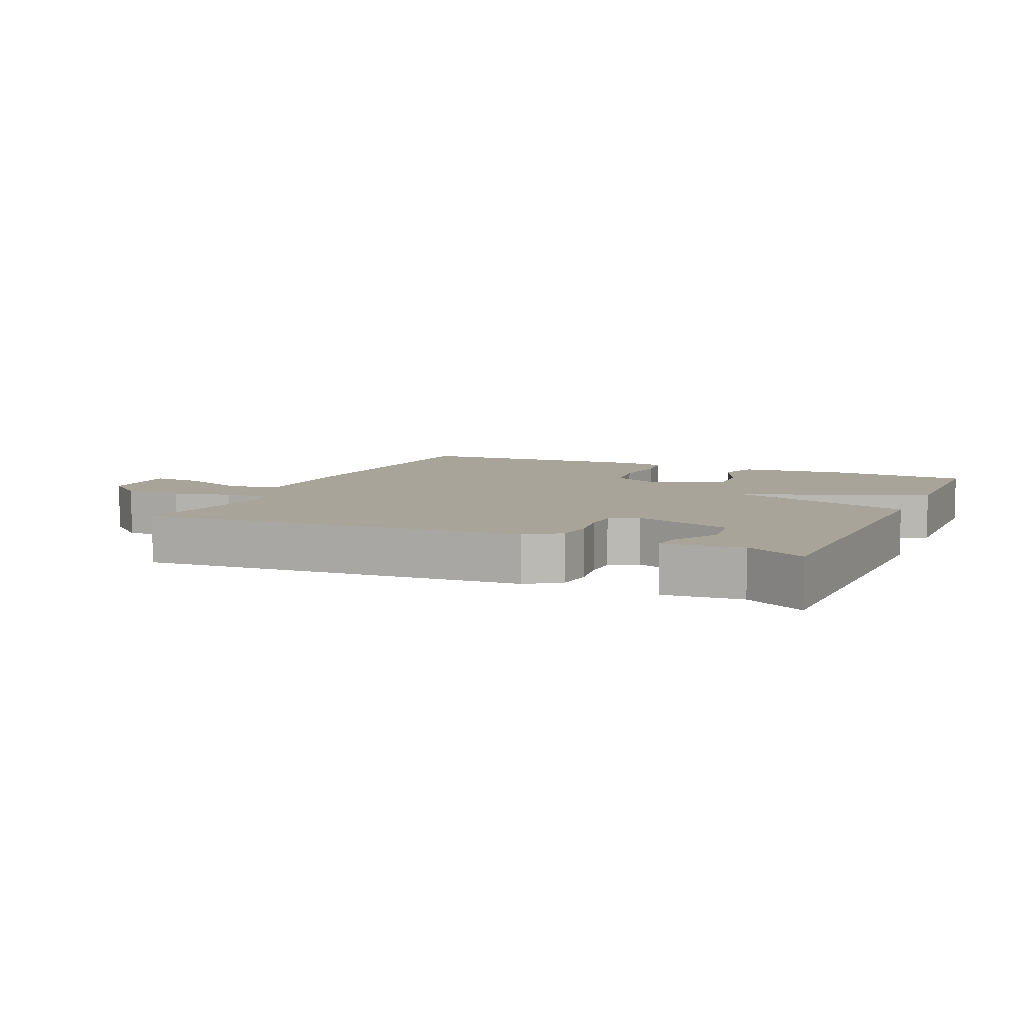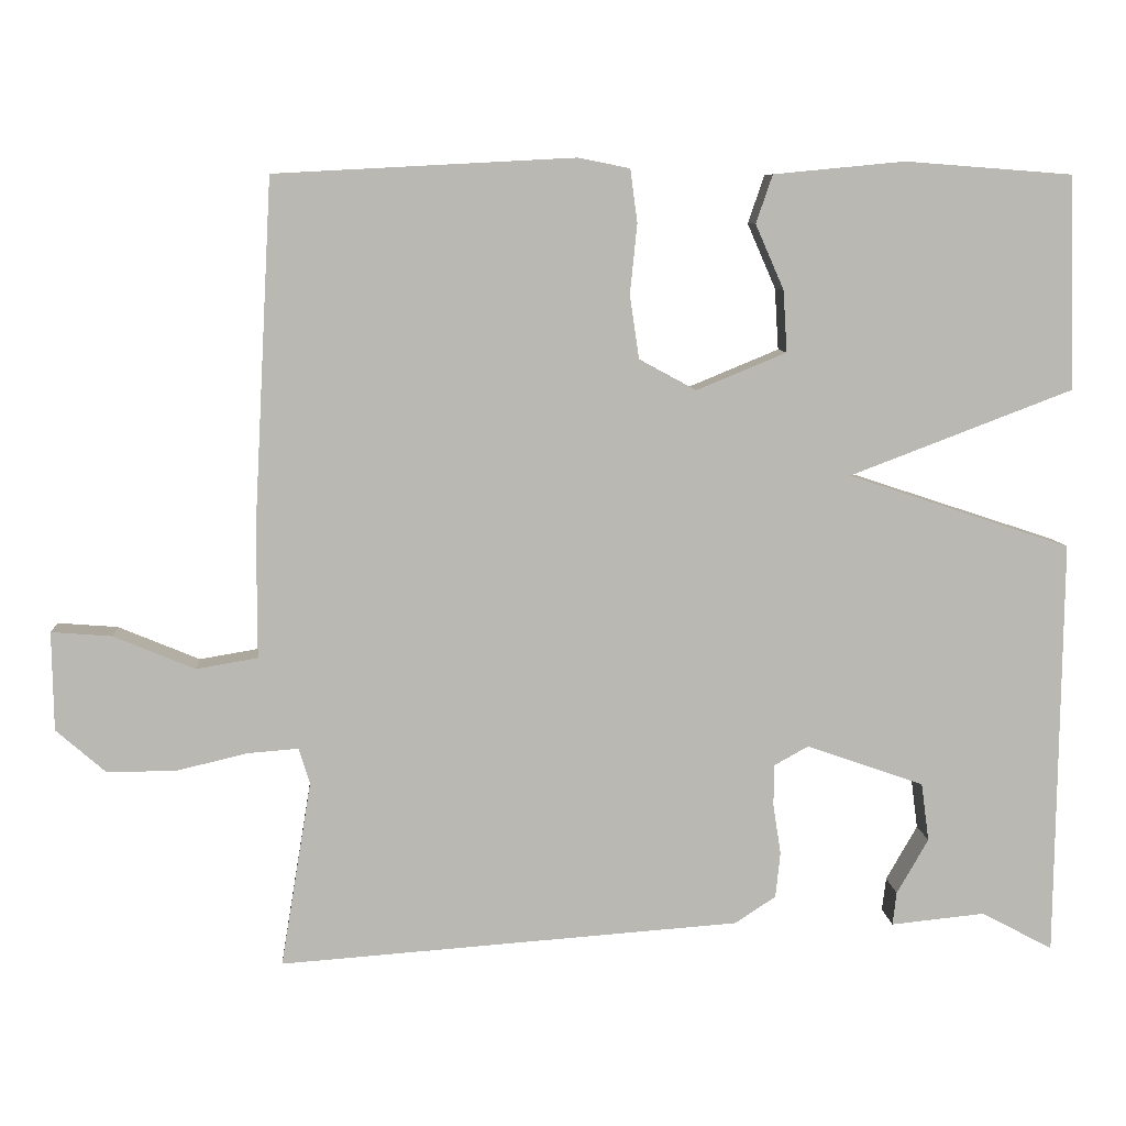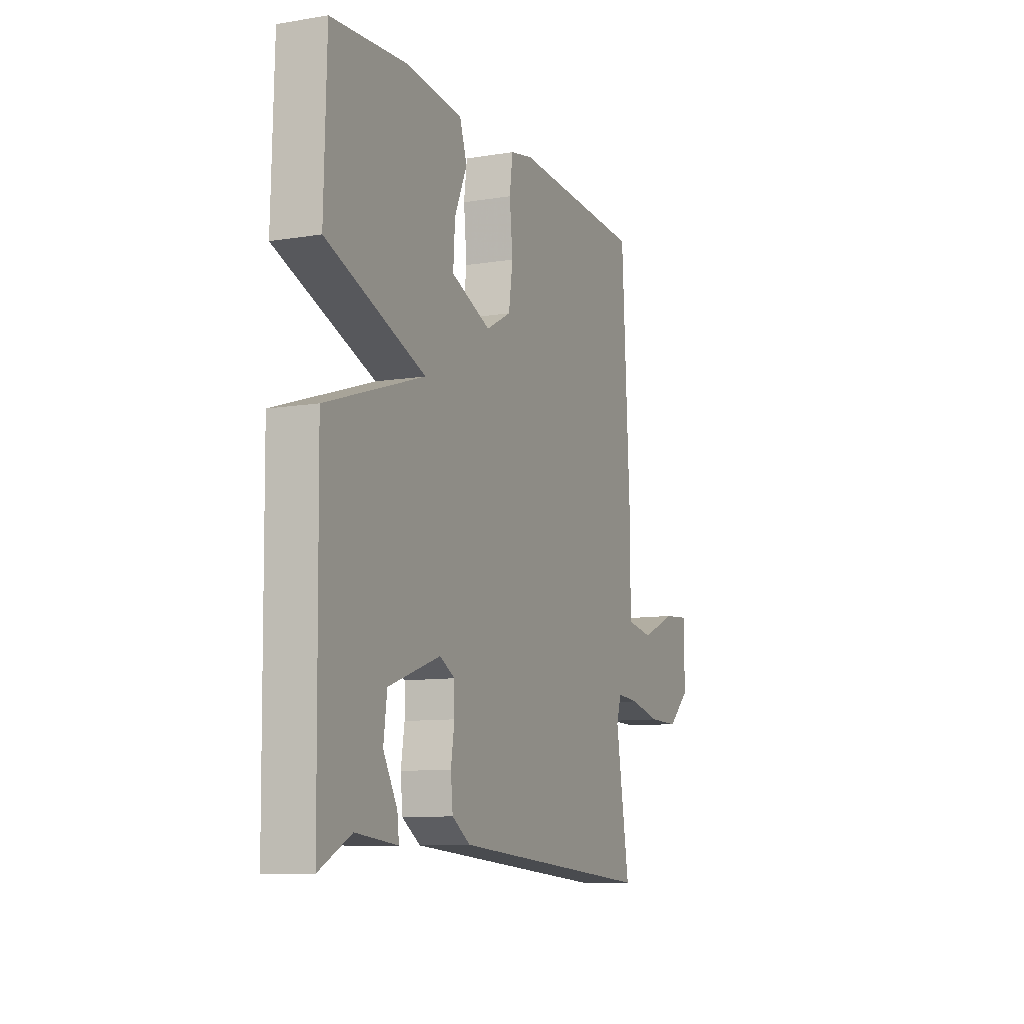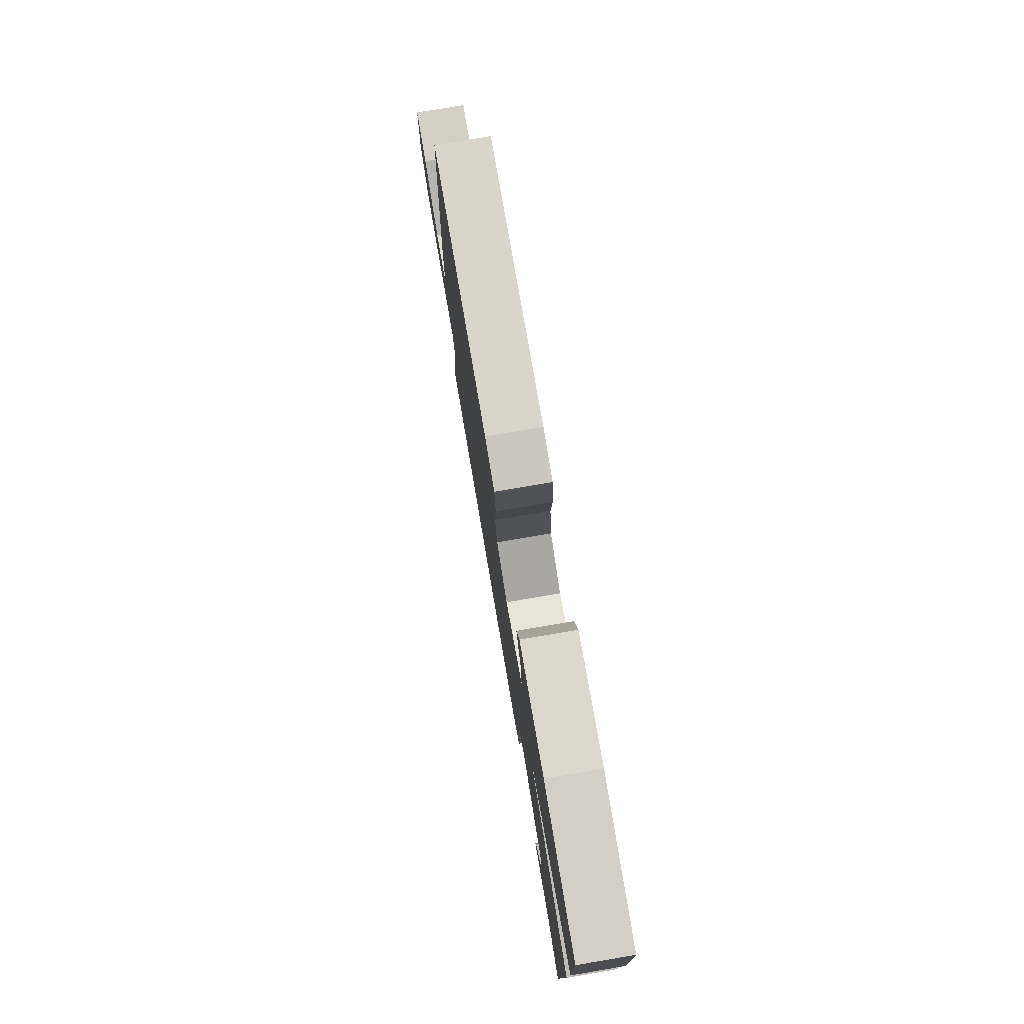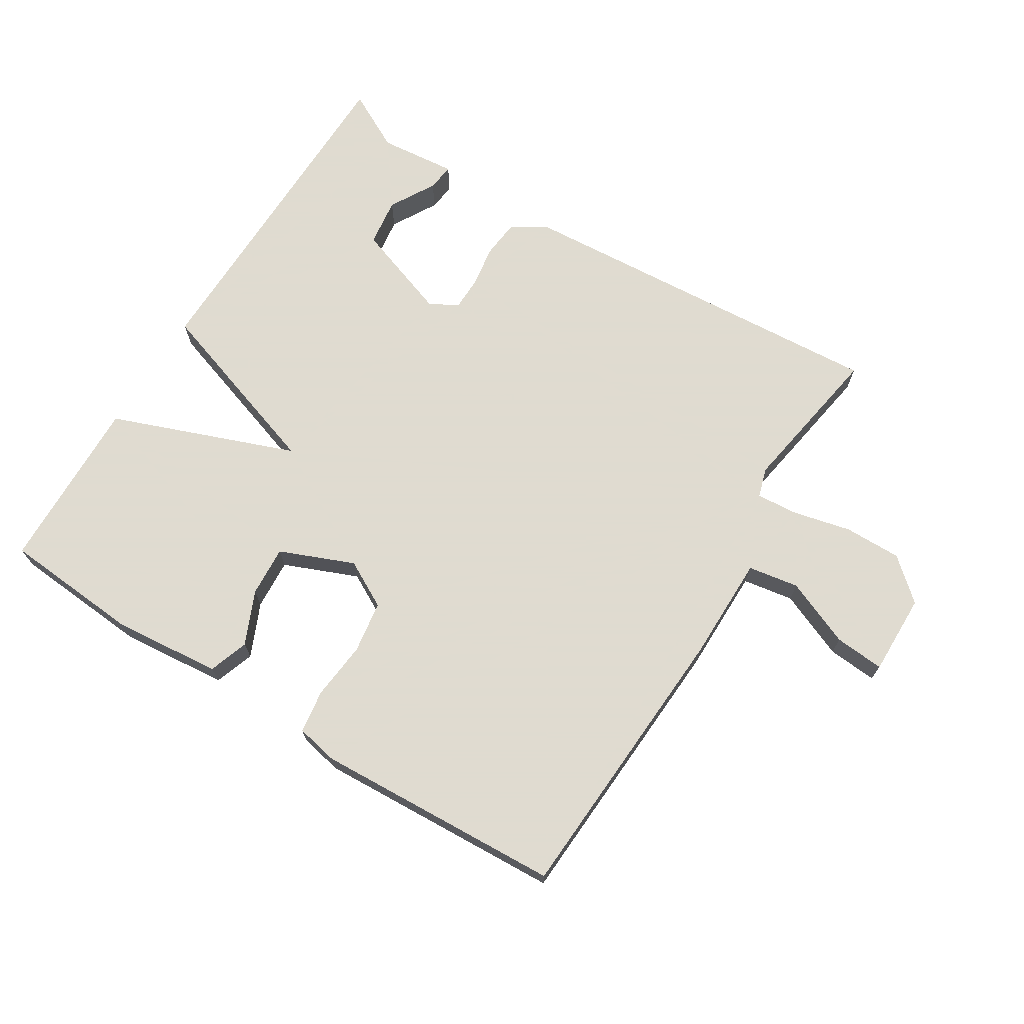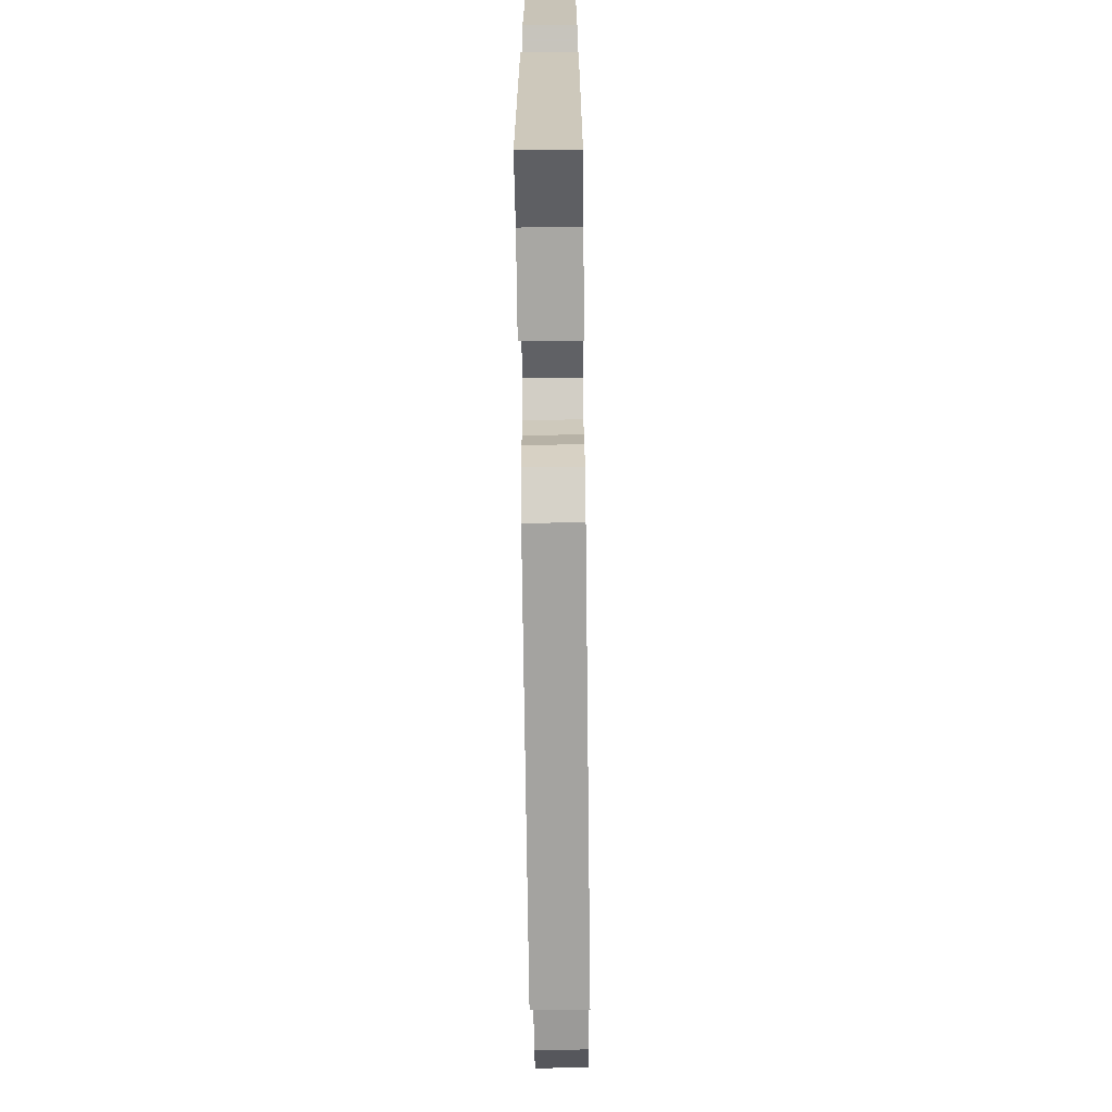
<metadata>
{"format":"obj","ext":"obj","renderer":"f3d","projection":"perspective","resolution":1024,"background":"white","views":[{"elev":7.3,"azim":-156.1,"up":"+Y"},{"elev":8.0,"azim":176.0,"up":"+Z"},{"elev":-9.9,"azim":-67.0,"up":"+Z"},{"elev":77.5,"azim":-99.6,"up":"+Z"},{"elev":70.2,"azim":31.9,"up":"+Y"},{"elev":-68.7,"azim":-89.3,"up":"+Z"}]}
</metadata>
<code>
v -0.5 0.07 -0.5
v -0.507 0.07 0.03
v -0.225 0.07 0.123
v -0.507 0.07 0.23
v -0.5 0.07 0.5
v -0.288 0.07 0.516
v -0.122 0.07 0.5
v -0.101 0.07 0.439
v -0.137 0.07 0.357
v -0.142 0.07 0.279
v -0.028 0.07 0.232
v 0.044 0.07 0.271
v 0.056 0.07 0.351
v 0.047 0.07 0.44
v 0.056 0.07 0.507
v 0.121 0.07 0.52
v 0.5 0.07 0.5
v 0.524 0.07 0.06
v 0.524 0.07 -0.102
v 0.602 0.07 -0.115
v 0.705 0.07 -0.072
v 0.781 0.07 -0.066
v 0.779 0.07 -0.191
v 0.716 0.07 -0.246
v 0.628 0.07 -0.245
v 0.539 0.07 -0.224
v 0.475 0.07 -0.219
v 0.461 0.07 -0.264
v 0.5 0.07 -0.5
v -0.084 0.07 -0.458
v -0.136 0.07 -0.424
v -0.142 0.07 -0.366
v -0.132 0.07 -0.302
v -0.133 0.07 -0.25
v -0.176 0.07 -0.226
v -0.325 0.07 -0.278
v -0.335 0.07 -0.352
v -0.295 0.07 -0.422
v -0.29 0.07 -0.464
v -0.409 0.07 -0.452
v -0.5 0 -0.5
v -0.507 0 0.03
v -0.225 0 0.123
v -0.507 0 0.23
v -0.5 0 0.5
v -0.288 0 0.516
v -0.122 0 0.5
v -0.101 0 0.439
v -0.137 0 0.357
v -0.142 0 0.279
v -0.028 0 0.232
v 0.044 0 0.271
v 0.056 0 0.351
v 0.047 0 0.44
v 0.056 0 0.507
v 0.121 0 0.52
v 0.5 0 0.5
v 0.524 0 0.06
v 0.524 0 -0.102
v 0.602 0 -0.115
v 0.705 0 -0.072
v 0.781 0 -0.066
v 0.779 0 -0.191
v 0.716 0 -0.246
v 0.628 0 -0.245
v 0.539 0 -0.224
v 0.475 0 -0.219
v 0.461 0 -0.264
v 0.5 0 -0.5
v -0.084 0 -0.458
v -0.136 0 -0.424
v -0.142 0 -0.366
v -0.132 0 -0.302
v -0.133 0 -0.25
v -0.176 0 -0.226
v -0.325 0 -0.278
v -0.335 0 -0.352
v -0.295 0 -0.422
v -0.29 0 -0.464
v -0.409 0 -0.452
f 37 38 39 40
f 40 1 2
f 37 40 2
f 36 37 2
f 35 36 2 3
f 34 35 3
f 31 32 33
f 30 31 33
f 29 30 33
f 28 29 33
f 27 28 33 34
f 24 25 26
f 23 24 26
f 22 23 26
f 21 22 26
f 20 21 26
f 19 20 26 27
f 18 19 27
f 17 18 27
f 16 17 27
f 15 16 27
f 14 15 27
f 13 14 27
f 12 13 27
f 27 34 3
f 12 27 3
f 11 12 3
f 7 8 9
f 6 7 9
f 5 6 9
f 4 5 9
f 4 9 10
f 3 4 10 11
f 80 79 78 77
f 42 41 80
f 42 80 77
f 42 77 76
f 43 42 76 75
f 43 75 74
f 73 72 71
f 73 71 70
f 73 70 69
f 73 69 68
f 74 73 68 67
f 66 65 64
f 66 64 63
f 66 63 62
f 66 62 61
f 66 61 60
f 67 66 60 59
f 67 59 58
f 67 58 57
f 67 57 56
f 67 56 55
f 67 55 54
f 67 54 53
f 67 53 52
f 43 74 67
f 43 67 52
f 43 52 51
f 49 48 47
f 49 47 46
f 49 46 45
f 49 45 44
f 50 49 44
f 51 50 44 43
f 1 41 42 2
f 2 42 43 3
f 3 43 44 4
f 4 44 45 5
f 5 45 46 6
f 6 46 47 7
f 7 47 48 8
f 8 48 49 9
f 9 49 50 10
f 10 50 51 11
f 11 51 52 12
f 12 52 53 13
f 13 53 54 14
f 14 54 55 15
f 15 55 56 16
f 16 56 57 17
f 17 57 58 18
f 18 58 59 19
f 19 59 60 20
f 20 60 61 21
f 21 61 62 22
f 22 62 63 23
f 23 63 64 24
f 24 64 65 25
f 25 65 66 26
f 26 66 67 27
f 27 67 68 28
f 28 68 69 29
f 29 69 70 30
f 30 70 71 31
f 31 71 72 32
f 32 72 73 33
f 33 73 74 34
f 34 74 75 35
f 35 75 76 36
f 36 76 77 37
f 37 77 78 38
f 38 78 79 39
f 39 79 80 40
f 40 80 41 1

</code>
